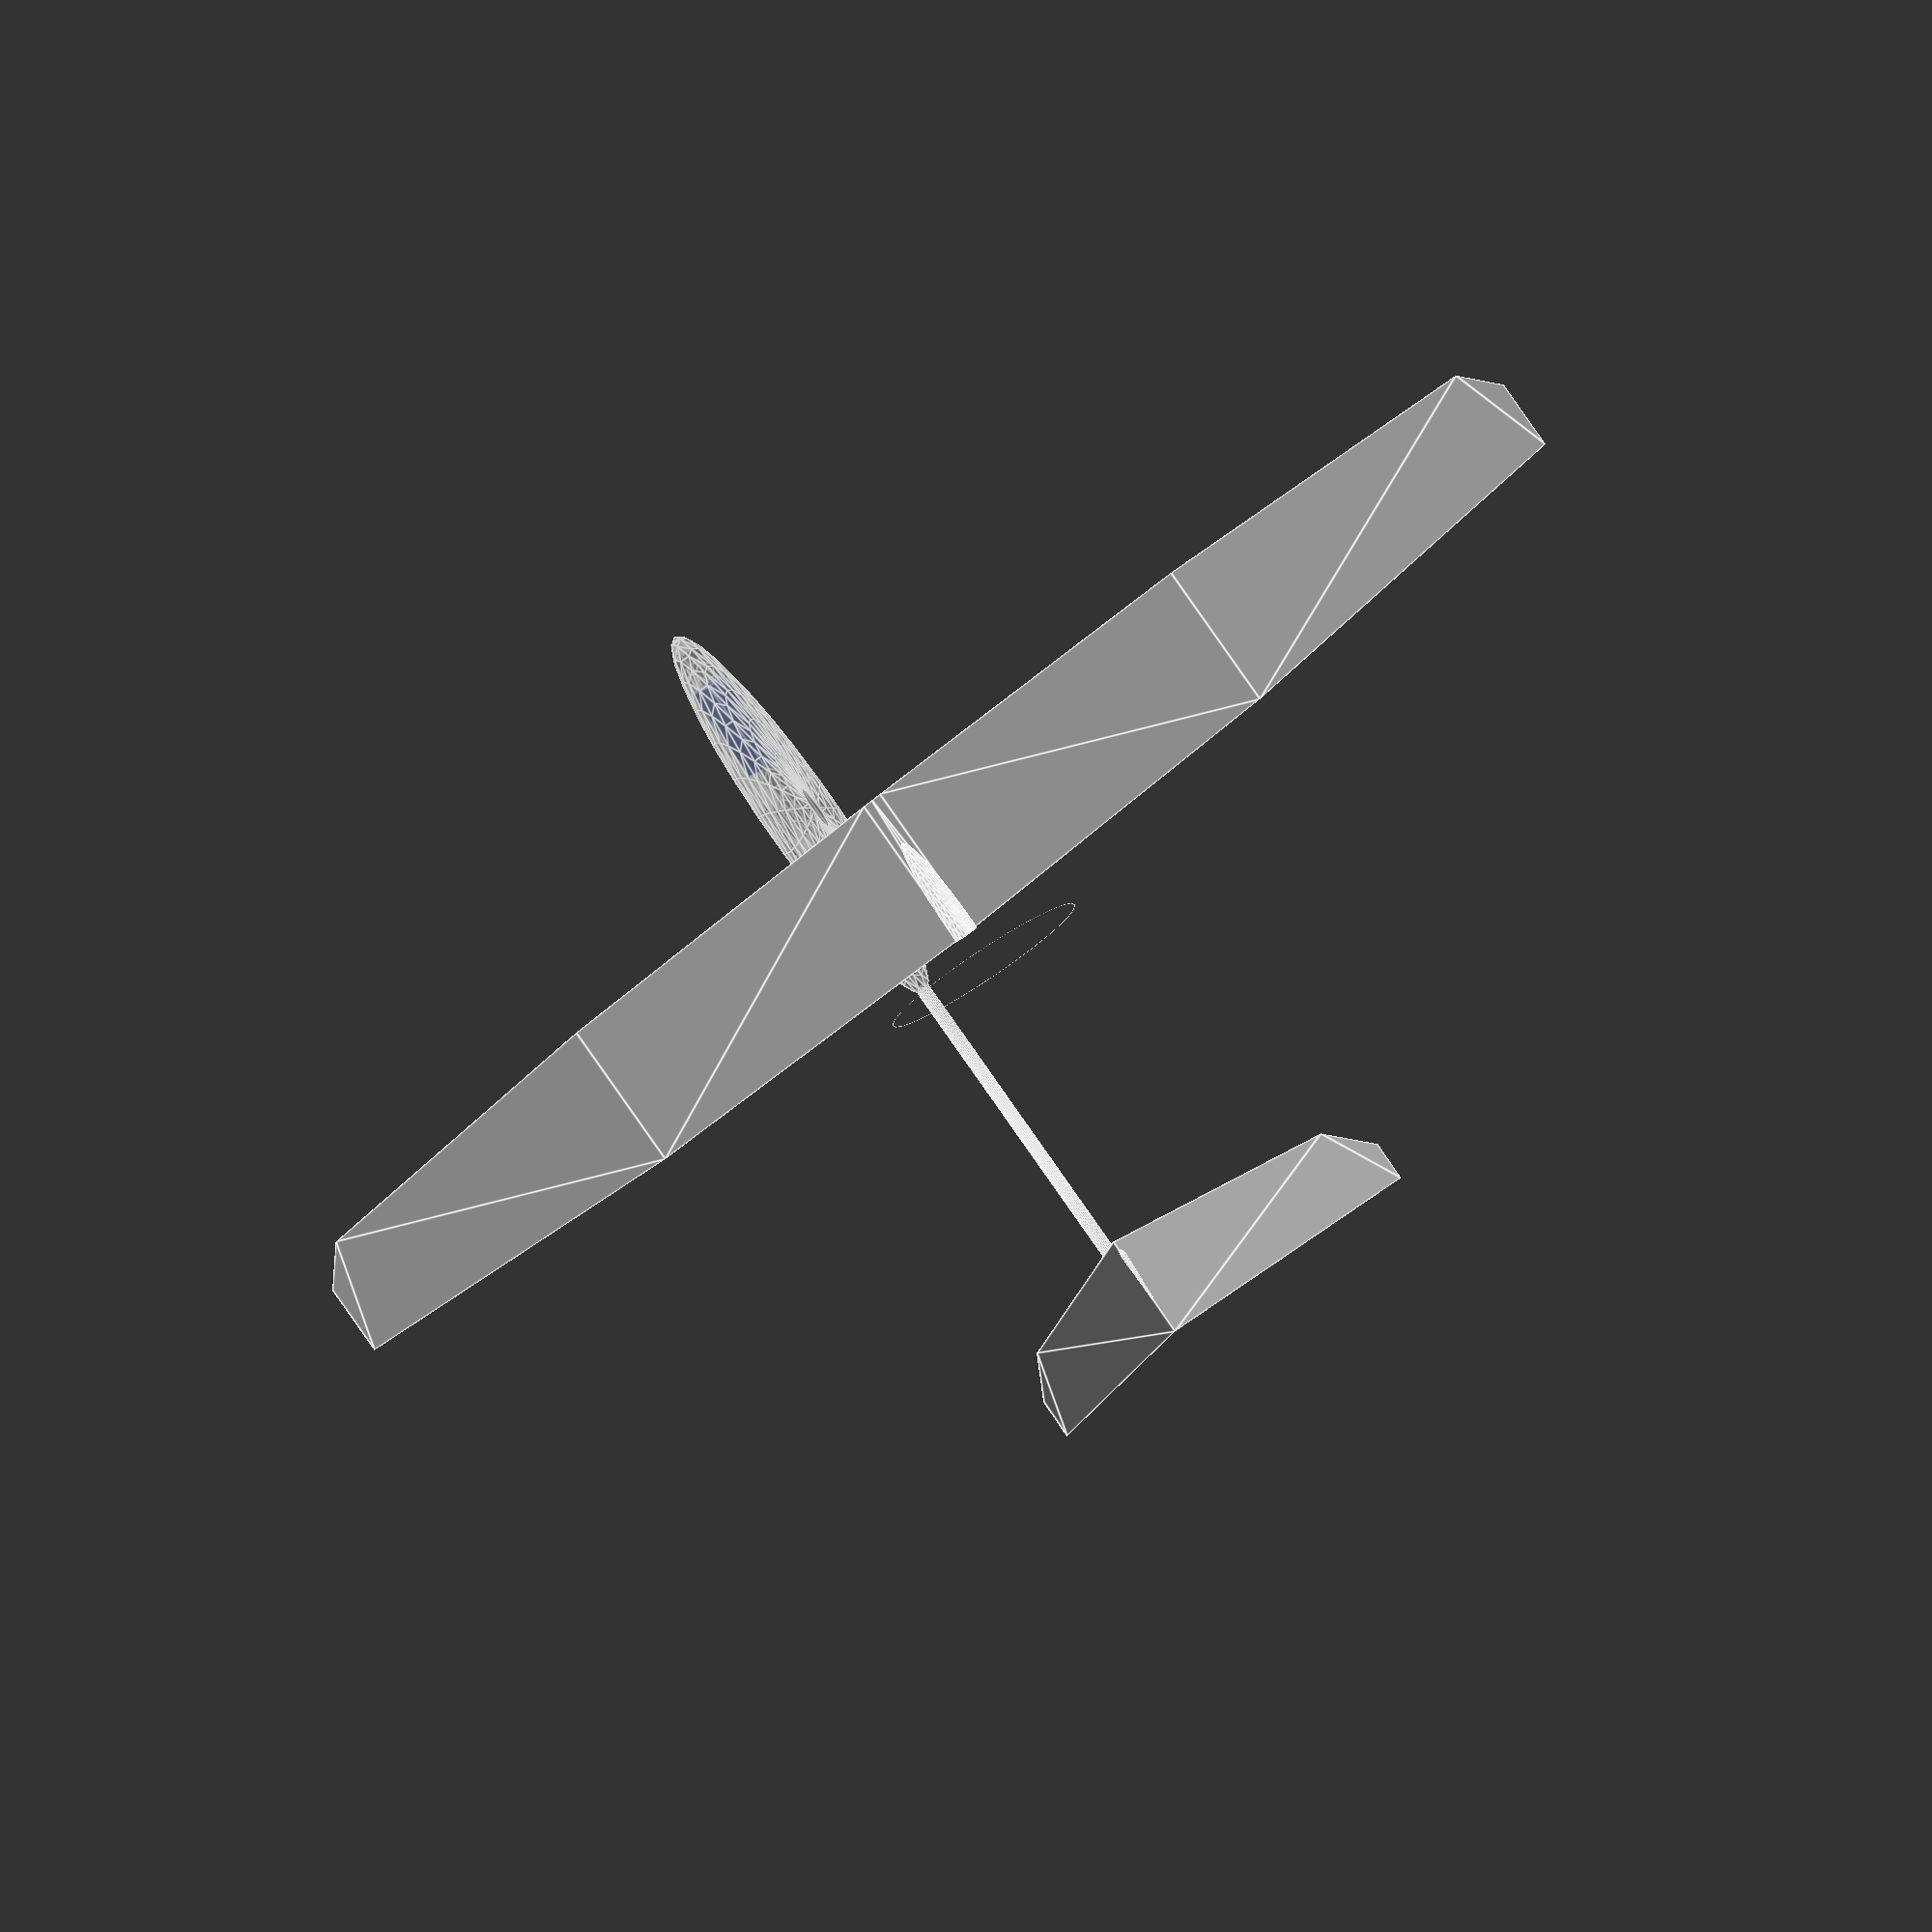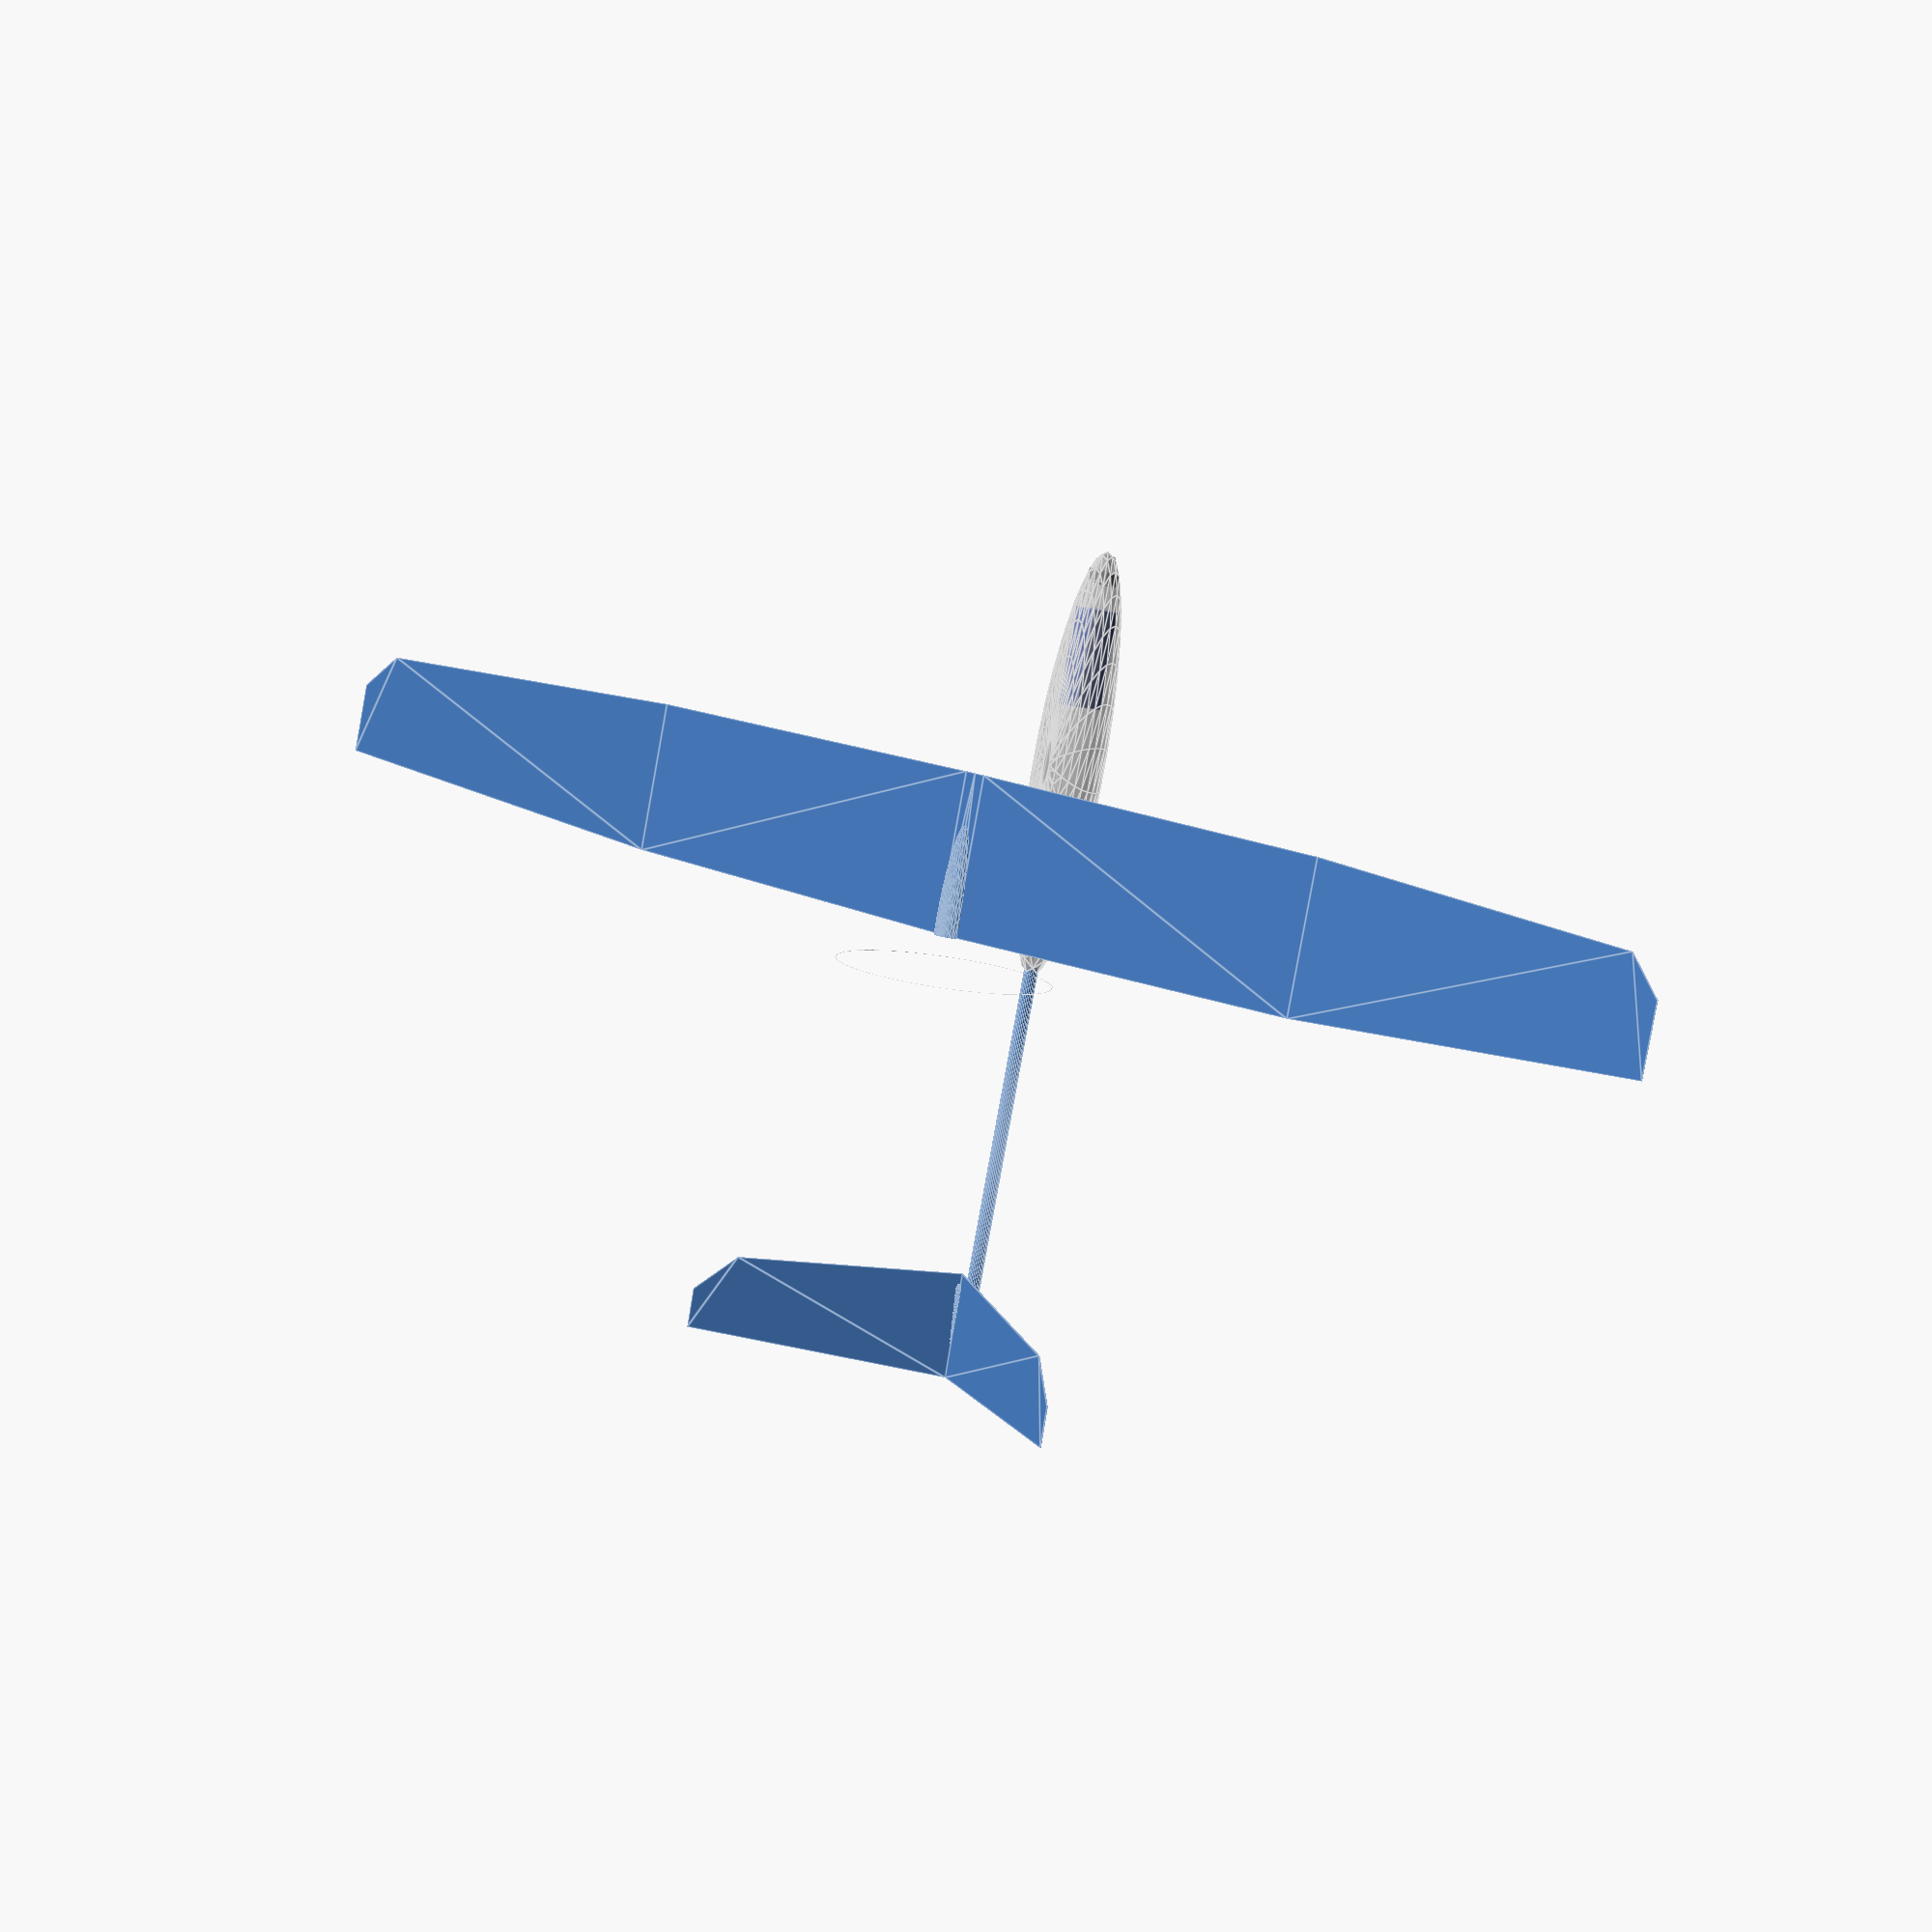
<openscad>
/*

Tranquility FPV thermal soarer.

Copyright (C) 2017 Andy Little

 This program is free software: you can redistribute it and/or modify
 it under the terms of the GNU General Public License as published by
 the Free Software Foundation, either version 3 of the License or
 (at your option) any later version.

 This program is distributed in the hope that it will be useful,
 but WITHOUT ANY WARRANTY; without even the implied warranty of
 MERCHANTABILITY or FITNESS FOR A PARTICULAR PURPOSE. See the
 GNU General Public License for more details.

 You should have received a copy of the GNU General Public License
 along with this program. If not, see http://www.gnu.org/licenses./
*/


module fuselage_pod(){
   scale([6,1,1]){
      sphere(d = 80);
   }
}

module tail_boom(){
  translate([-640,0,0]){
     rotate([0,90,0]){
       cylinder (d = 16, h = 410);
     }
  }
}

module pylon(){
  translate([-50,0,35]){
     rotate([0,-3,0]){
     linear_extrude(height = 125){
       scale([90,90,1]){
       rotate([0,0,180]){
          NACA66021();
       }
      }
     }
   }
  }
}

wing_span = 1800;
root_chord = 180;
mid_chord = 170;
tip_chord = 120;
centre_section_width = 25;

module wing(){
   translate([-80,0,160]){

      polygon( points = [ 
         [root_chord/3,0],
         [root_chord/3,centre_section_width/2],
         [mid_chord/3,wing_span/4 + centre_section_width/2],
          [-mid_chord *2/3,wing_span/4 + centre_section_width/2],
         [-root_chord*2/3,centre_section_width/2],
         [-root_chord*2/3,0]
        ]);

       translate([0,(wing_span/4 + centre_section_width/2),0]){
       rotate([5,0,0]){
       translate([0,-(wing_span/4 + centre_section_width/2),0]){
        polygon( points = [
         [mid_chord/3,wing_span/4 + centre_section_width/2],
         [tip_chord/3,wing_span/2 - tip_chord/3 + centre_section_width/2],
         [0,wing_span/2 + centre_section_width/2],
         [-tip_chord *2/3,wing_span/2 + centre_section_width/2],
          [-mid_chord *2/3,wing_span/4 + centre_section_width/2]
       ]);
       }
       }
       }
         
/*
      rotate([2,-3,0]){
        polygon( points = [
         [root_chord/3,0],
         [root_chord/3,centre_section_width/2],
         [mid_chord/3,wing_span/4 + centre_section_width/2],
         [tip_chord/3,wing_span/2 - tip_chord/3 + centre_section_width/2],
         [0,wing_span/2 + centre_section_width/2],
         [-tip_chord *2/3,wing_span/2 + centre_section_width/2],
         [-mid_chord *2/3,wing_span/4 + centre_section_width/2],
         [-root_chord*2/3,centre_section_width/2],
         [-root_chord*2/3,0]
        ]);
      }
*/
   }
}
tail_span= wing_span / 3;
tail_root_chord = 120;
tail_tip_chord = 90;

module tail()
{
    translate([-700,0,20]){
     translate([110,0,-20]){
        rotate([0,-3,0]){
        linear_extrude(height = 26){
          scale([70,70,1]){
          rotate([0,0,180]){
             NACA66021();
          }
         }
        }
      }
     }
    
    rotate([30,-1.5,0]){
       polygon( points = [
         [0,0],
         [tail_root_chord,0],
         [tail_tip_chord,tail_span/2- tail_tip_chord/2],
         [tail_tip_chord/2,tail_span/2],
         [0,tail_span/2]
       ]);
    }
  }
}

module camera()
{
  color([0.3,0.3,0.3]){
    rotate([0,10,0]){
		 cube([14,25,25],center= true);
	   rotate([0,90,0]){
	  	   cylinder(r=7.5,h=25);
	   }
    }
  }
}

module motor(){
         rotate([0,-3,0]){
     translate([-20,0,0]){
        rotate([0,90,0]){
            
            %difference(){
                  cylinder(r=120, h = 0.25);
                  translate([0,0,-1]){
                  cylinder( r = 119, h= 12);
                  }
            }
        }
     }
     difference(){
      scale([8.2,1,1]){
         sphere(d=35);
      }
      translate([-200,-50,-50]){
         cube([220,100,100]);
      }
   }
   }
}

module battery()
{
  color([0.1,0.2,0.6]){
	  cube([110,25,45],center = true);
  }
}

%fuselage_pod();

pylon();
tail_boom();

   wing();
   mirror([0,1,0]){wing();}


tail();
mirror([0,1,0]){tail();}

translate([210,0,0]){
   camera();
}

translate([-220,0,153]){
  motor();
}
translate([120,0,0]){
   rotate([0,0,0]){
      battery();
   }
}

module NACA66021(){
   polygon(points = [
      [1,0.005]
      ,[0.95,0.01192]
      ,[0.9,0.02374]
      ,[0.85,0.03749]
      ,[0.8,0.05196]
      ,[0.75,0.06626]
      ,[0.7,0.0796]
      ,[0.65,0.09118]
      ,[0.6,0.09992]
      ,[0.55,0.10461]
      ,[0.5,0.10684]
      ,[0.45,0.10725]
      ,[0.4,0.10607]
      ,[0.35,0.10329]
      ,[0.3,0.09888]
      ,[0.25,0.09278]
      ,[0.2,0.08476]
      ,[0.15,0.07444]
      ,[0.1,0.06102]
      ,[0.075,0.052705]
      ,[0.05,0.04294]
      ,[0.025,0.030575]
      ,[0.0125,0.0224625]
      ,[0.0075,0.0180775]
      ,[0.005,0.015275]
      ,[0,0]
      ,[0.005,-0.015275]
      ,[0.0075,-0.0180775]
      ,[0.0125,-0.0224625]
      ,[0.025,-0.030575]
      ,[0.05,-0.04294]
      ,[0.075,-0.052705]
      ,[0.1,-0.06102]
      ,[0.15,-0.07444]
      ,[0.2,-0.08476]
      ,[0.25,-0.09278]
      ,[0.3,-0.09888]
      ,[0.35,-0.10329]
      ,[0.4,-0.10607]
      ,[0.45,-0.10725]
      ,[0.5,-0.10684]
      ,[0.55,-0.10461]
      ,[0.6,-0.09992]
      ,[0.65,-0.09118]
      ,[0.7,-0.0796]
      ,[0.75,-0.06626]
      ,[0.8,-0.05196]
      ,[0.85,-0.03749]
      ,[0.9,-0.02374]
      ,[0.95,-0.01192]
      ,[1,-0.005]

   ]);
}







</openscad>
<views>
elev=192.8 azim=50.8 roll=204.7 proj=o view=edges
elev=182.4 azim=103.2 roll=141.2 proj=p view=edges
</views>
